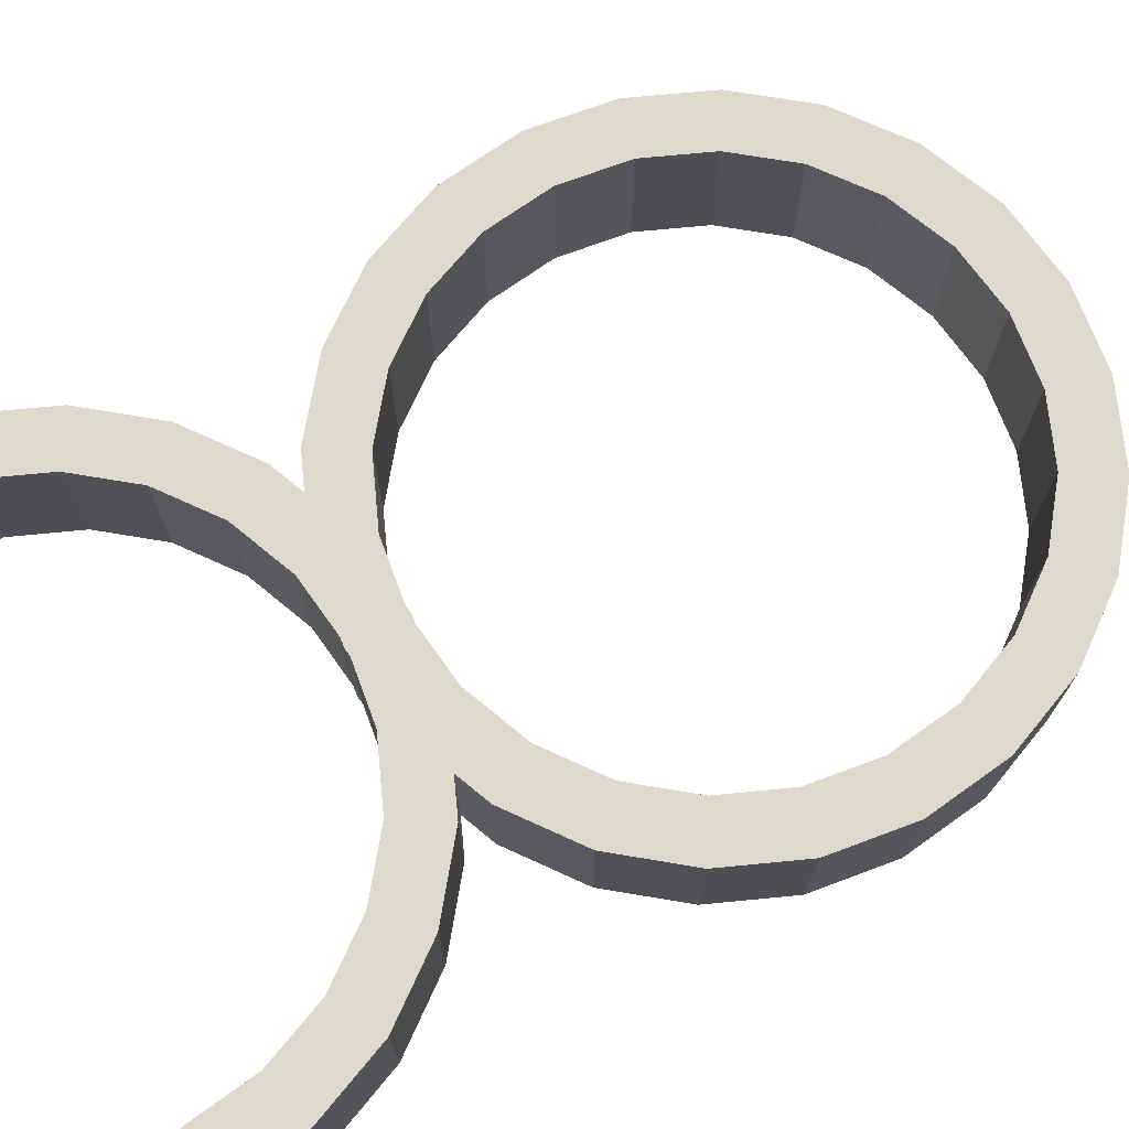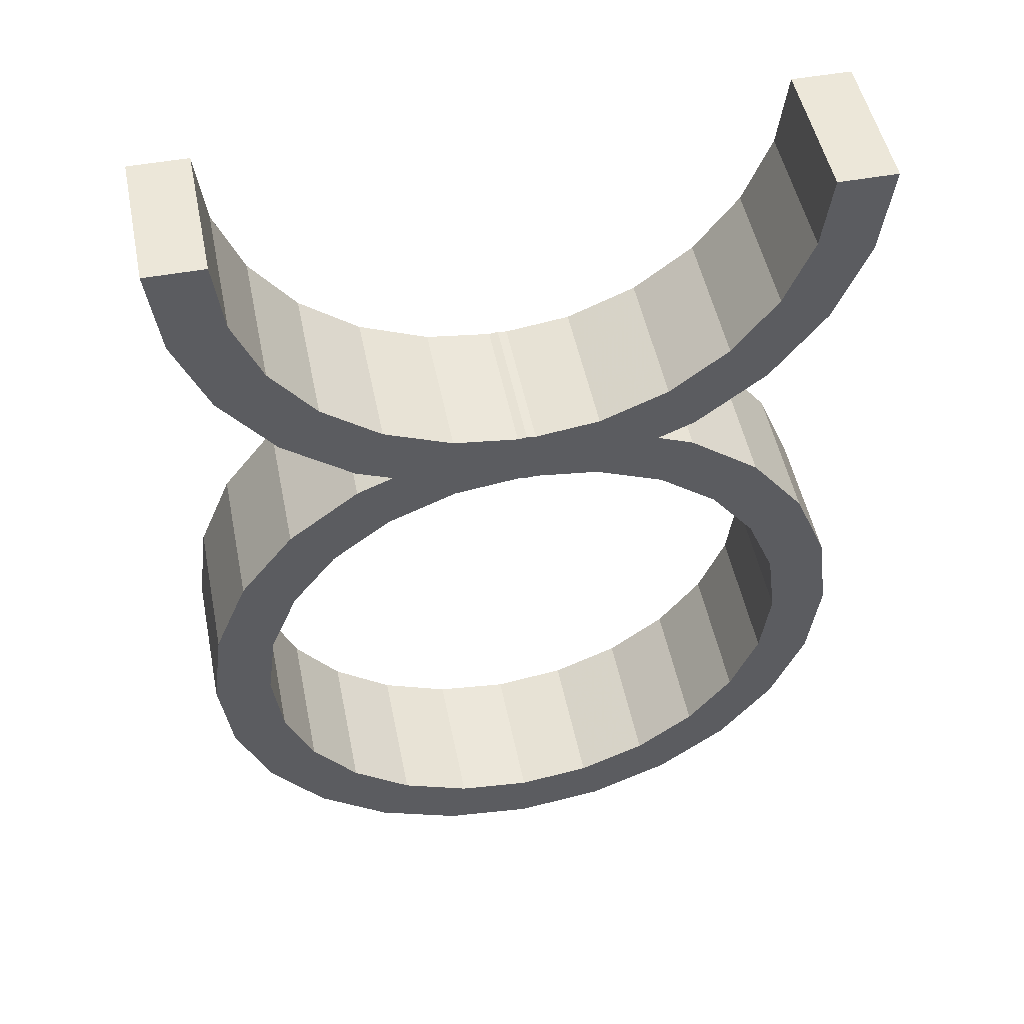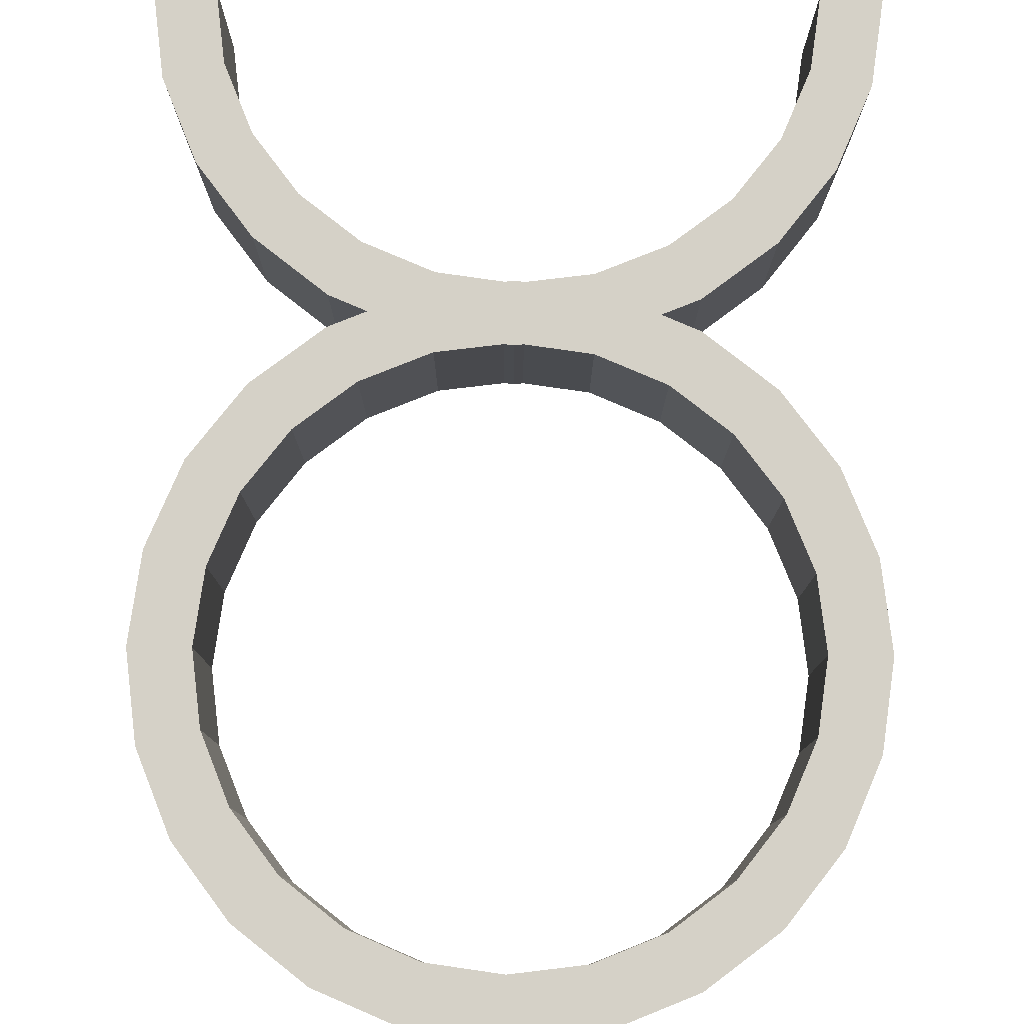
<metadata>
{"format":"obj","ext":"obj","renderer":"f3d","projection":"perspective","resolution":1024,"background":"white","views":[{"elev":71.9,"azim":-118.0,"up":"+Z"},{"elev":50.2,"azim":-11.4,"up":"+Y"},{"elev":79.1,"azim":0.7,"up":"+Z"}]}
</metadata>
<code>
v 3.385 5.755 -0.8833
v -3.385 5.755 -0.8833
v -3.269 4.879 -0.8833
v -2.931 4.063 -0.8833
v -2.393 3.362 -0.8833
v -1.692 2.824 -0.8833
v -0.876 2.486 -0.8833
v -0 2.371 -0.8833
v 0.876 2.486 -0.8833
v 1.692 2.824 -0.8833
v 2.393 3.362 -0.8833
v 2.931 4.063 -0.8833
v 3.269 4.879 -0.8833
v 3.385 5.755 -0.2944
v -3.385 5.755 -0.2944
v -3.269 4.879 -0.2944
v -2.931 4.063 -0.2944
v -2.393 3.362 -0.2944
v -1.692 2.824 -0.2944
v -0.876 2.486 -0.2944
v -0 2.371 -0.2944
v 0.876 2.486 -0.2944
v 1.692 2.824 -0.2944
v 2.393 3.362 -0.2944
v 2.931 4.063 -0.2944
v 3.269 4.879 -0.2944
v 3.385 5.755 0.2944
v -3.385 5.755 0.2944
v -3.269 4.879 0.2944
v -2.931 4.063 0.2944
v -2.393 3.362 0.2944
v -1.692 2.824 0.2944
v -0.876 2.486 0.2944
v -0 2.371 0.2944
v 0.876 2.486 0.2944
v 1.692 2.824 0.2944
v 2.393 3.362 0.2944
v 2.931 4.063 0.2944
v 3.269 4.879 0.2944
v 3.385 5.755 0.8833
v -3.385 5.755 0.8833
v -3.269 4.879 0.8833
v -2.931 4.063 0.8833
v -2.393 3.362 0.8833
v -1.692 2.824 0.8833
v -0.876 2.486 0.8833
v -0 2.371 0.8833
v 0.876 2.486 0.8833
v 1.692 2.824 0.8833
v 2.393 3.362 0.8833
v 2.931 4.063 0.8833
v 3.269 4.879 0.8833
v 3.737 5.755 0.8833
v -3.737 5.755 0.8833
v -3.609 4.788 0.8833
v -3.236 3.887 0.8833
v -2.642 3.113 0.8833
v -1.868 2.519 0.8833
v -0.9672 2.146 0.8833
v -0 2.018 0.8833
v 0.9672 2.146 0.8833
v 1.868 2.519 0.8833
v 2.642 3.113 0.8833
v 3.236 3.887 0.8833
v 3.609 4.788 0.8833
v 4.089 5.755 0.8833
v -4.089 5.755 0.8833
v -3.95 4.697 0.8833
v -3.541 3.711 0.8833
v -2.891 2.864 0.8833
v -2.045 2.214 0.8833
v -1.058 1.805 0.8833
v 0 1.666 0.8833
v 1.058 1.805 0.8833
v 2.045 2.214 0.8833
v 2.891 2.864 0.8833
v 3.541 3.711 0.8833
v 3.95 4.697 0.8833
v 4.089 5.755 0.2944
v -4.089 5.755 0.2944
v -3.95 4.697 0.2944
v -3.541 3.711 0.2944
v -2.891 2.864 0.2944
v -2.045 2.214 0.2944
v -1.058 1.805 0.2944
v 0 1.666 0.2944
v 1.058 1.805 0.2944
v 2.045 2.214 0.2944
v 2.891 2.864 0.2944
v 3.541 3.711 0.2944
v 3.95 4.697 0.2944
v 4.089 5.755 -0.2944
v -4.089 5.755 -0.2944
v -3.95 4.697 -0.2944
v -3.541 3.711 -0.2944
v -2.891 2.864 -0.2944
v -2.045 2.214 -0.2944
v -1.058 1.805 -0.2944
v 0 1.666 -0.2944
v 1.058 1.805 -0.2944
v 2.045 2.214 -0.2944
v 2.891 2.864 -0.2944
v 3.541 3.711 -0.2944
v 3.95 4.697 -0.2944
v 4.089 5.755 -0.8833
v -4.089 5.755 -0.8833
v -3.95 4.697 -0.8833
v -3.541 3.711 -0.8833
v -2.891 2.864 -0.8833
v -2.045 2.214 -0.8833
v -1.058 1.805 -0.8833
v 0 1.666 -0.8833
v 1.058 1.805 -0.8833
v 2.045 2.214 -0.8833
v 2.891 2.864 -0.8833
v 3.541 3.711 -0.8833
v 3.95 4.697 -0.8833
v 3.737 5.755 -0.8833
v -3.737 5.755 -0.8833
v -3.609 4.788 -0.8833
v -3.236 3.887 -0.8833
v -2.642 3.113 -0.8833
v -1.868 2.519 -0.8833
v -0.9672 2.146 -0.8833
v -0 2.018 -0.8833
v 0.9672 2.146 -0.8833
v 1.868 2.519 -0.8833
v 2.642 3.113 -0.8833
v 3.236 3.887 -0.8833
v 3.609 4.788 -0.8833
v 3.737 5.755 0.2944
v 3.737 5.755 -0.2944
v -3.737 5.755 -0.2944
v -3.737 5.755 0.2944
v 3.385 -1.69 -0.8833
v 3.269 -0.8141 -0.8833
v 2.931 0.002139 -0.8833
v 2.393 0.7031 -0.8833
v 1.692 1.241 -0.8833
v 0.876 1.579 -0.8833
v 0 1.694 -0.8833
v -0.876 1.579 -0.8833
v -1.692 1.241 -0.8833
v -2.393 0.7031 -0.8833
v -2.931 0.002139 -0.8833
v -3.269 -0.8141 -0.8833
v -3.385 -1.69 -0.8833
v -3.269 -2.566 -0.8833
v -2.931 -3.382 -0.8833
v -2.393 -4.083 -0.8833
v -1.692 -4.621 -0.8833
v -0.876 -4.959 -0.8833
v -0 -5.075 -0.8833
v 0.876 -4.959 -0.8833
v 1.692 -4.621 -0.8833
v 2.393 -4.083 -0.8833
v 2.931 -3.382 -0.8833
v 3.269 -2.566 -0.8833
v 3.385 -1.69 -0.2944
v 3.269 -0.8141 -0.2944
v 2.931 0.002139 -0.2944
v 2.393 0.7031 -0.2944
v 1.692 1.241 -0.2944
v 0.876 1.579 -0.2944
v 0 1.694 -0.2944
v -0.876 1.579 -0.2944
v -1.692 1.241 -0.2944
v -2.393 0.7031 -0.2944
v -2.931 0.002139 -0.2944
v -3.269 -0.8141 -0.2944
v -3.385 -1.69 -0.2944
v -3.269 -2.566 -0.2944
v -2.931 -3.382 -0.2944
v -2.393 -4.083 -0.2944
v -1.692 -4.621 -0.2944
v -0.876 -4.959 -0.2944
v -0 -5.075 -0.2944
v 0.876 -4.959 -0.2944
v 1.692 -4.621 -0.2944
v 2.393 -4.083 -0.2944
v 2.931 -3.382 -0.2944
v 3.269 -2.566 -0.2944
v 3.385 -1.69 0.2944
v 3.269 -0.8141 0.2944
v 2.931 0.002139 0.2944
v 2.393 0.7031 0.2944
v 1.692 1.241 0.2944
v 0.876 1.579 0.2944
v 0 1.694 0.2944
v -0.876 1.579 0.2944
v -1.692 1.241 0.2944
v -2.393 0.7031 0.2944
v -2.931 0.002139 0.2944
v -3.269 -0.8141 0.2944
v -3.385 -1.69 0.2944
v -3.269 -2.566 0.2944
v -2.931 -3.382 0.2944
v -2.393 -4.083 0.2944
v -1.692 -4.621 0.2944
v -0.876 -4.959 0.2944
v -0 -5.075 0.2944
v 0.876 -4.959 0.2944
v 1.692 -4.621 0.2944
v 2.393 -4.083 0.2944
v 2.931 -3.382 0.2944
v 3.269 -2.566 0.2944
v 3.385 -1.69 0.8833
v 3.269 -0.8141 0.8833
v 2.931 0.002139 0.8833
v 2.393 0.7031 0.8833
v 1.692 1.241 0.8833
v 0.876 1.579 0.8833
v 0 1.694 0.8833
v -0.876 1.579 0.8833
v -1.692 1.241 0.8833
v -2.393 0.7031 0.8833
v -2.931 0.002139 0.8833
v -3.269 -0.8141 0.8833
v -3.385 -1.69 0.8833
v -3.269 -2.566 0.8833
v -2.931 -3.382 0.8833
v -2.393 -4.083 0.8833
v -1.692 -4.621 0.8833
v -0.876 -4.959 0.8833
v -0 -5.075 0.8833
v 0.876 -4.959 0.8833
v 1.692 -4.621 0.8833
v 2.393 -4.083 0.8833
v 2.931 -3.382 0.8833
v 3.269 -2.566 0.8833
v 3.737 -1.69 0.8833
v 3.61 -0.723 0.8833
v 3.236 0.1783 0.8833
v 2.642 0.9522 0.8833
v 1.868 1.546 0.8833
v 0.9672 1.919 0.8833
v 0 2.047 0.8833
v -0.9672 1.919 0.8833
v -1.868 1.546 0.8833
v -2.642 0.9522 0.8833
v -3.236 0.1783 0.8833
v -3.609 -0.723 0.8833
v -3.737 -1.69 0.8833
v -3.609 -2.657 0.8833
v -3.236 -3.559 0.8833
v -2.642 -4.332 0.8833
v -1.868 -4.926 0.8833
v -0.9672 -5.3 0.8833
v -0 -5.427 0.8833
v 0.9672 -5.3 0.8833
v 1.868 -4.926 0.8833
v 2.642 -4.332 0.8833
v 3.236 -3.559 0.8833
v 3.609 -2.657 0.8833
v 4.089 -1.69 0.8833
v 3.95 -0.6318 0.8833
v 3.541 0.3544 0.8833
v 2.891 1.201 0.8833
v 2.045 1.851 0.8833
v 1.058 2.26 0.8833
v 0 2.399 0.8833
v -1.058 2.26 0.8833
v -2.045 1.851 0.8833
v -2.891 1.201 0.8833
v -3.541 0.3544 0.8833
v -3.95 -0.6318 0.8833
v -4.089 -1.69 0.8833
v -3.95 -2.748 0.8833
v -3.541 -3.735 0.8833
v -2.891 -4.582 0.8833
v -2.045 -5.231 0.8833
v -1.058 -5.64 0.8833
v 0 -5.779 0.8833
v 1.058 -5.64 0.8833
v 2.045 -5.231 0.8833
v 2.891 -4.582 0.8833
v 3.541 -3.735 0.8833
v 3.95 -2.748 0.8833
v 4.089 -1.69 0.2944
v 3.95 -0.6318 0.2944
v 3.541 0.3544 0.2944
v 2.891 1.201 0.2944
v 2.045 1.851 0.2944
v 1.058 2.26 0.2944
v 0 2.399 0.2944
v -1.058 2.26 0.2944
v -2.045 1.851 0.2944
v -2.891 1.201 0.2944
v -3.541 0.3544 0.2944
v -3.95 -0.6318 0.2944
v -4.089 -1.69 0.2944
v -3.95 -2.748 0.2944
v -3.541 -3.735 0.2944
v -2.891 -4.582 0.2944
v -2.045 -5.231 0.2944
v -1.058 -5.64 0.2944
v 0 -5.779 0.2944
v 1.058 -5.64 0.2944
v 2.045 -5.231 0.2944
v 2.891 -4.582 0.2944
v 3.541 -3.735 0.2944
v 3.95 -2.748 0.2944
v 4.089 -1.69 -0.2944
v 3.95 -0.6318 -0.2944
v 3.541 0.3544 -0.2944
v 2.891 1.201 -0.2944
v 2.045 1.851 -0.2944
v 1.058 2.26 -0.2944
v 0 2.399 -0.2944
v -1.058 2.26 -0.2944
v -2.045 1.851 -0.2944
v -2.891 1.201 -0.2944
v -3.541 0.3544 -0.2944
v -3.95 -0.6318 -0.2944
v -4.089 -1.69 -0.2944
v -3.95 -2.748 -0.2944
v -3.541 -3.735 -0.2944
v -2.891 -4.582 -0.2944
v -2.045 -5.231 -0.2944
v -1.058 -5.64 -0.2944
v 0 -5.779 -0.2944
v 1.058 -5.64 -0.2944
v 2.045 -5.231 -0.2944
v 2.891 -4.582 -0.2944
v 3.541 -3.735 -0.2944
v 3.95 -2.748 -0.2944
v 4.089 -1.69 -0.8833
v 3.95 -0.6318 -0.8833
v 3.541 0.3544 -0.8833
v 2.891 1.201 -0.8833
v 2.045 1.851 -0.8833
v 1.058 2.26 -0.8833
v 0 2.399 -0.8833
v -1.058 2.26 -0.8833
v -2.045 1.851 -0.8833
v -2.891 1.201 -0.8833
v -3.541 0.3544 -0.8833
v -3.95 -0.6318 -0.8833
v -4.089 -1.69 -0.8833
v -3.95 -2.748 -0.8833
v -3.541 -3.735 -0.8833
v -2.891 -4.582 -0.8833
v -2.045 -5.231 -0.8833
v -1.058 -5.64 -0.8833
v 0 -5.779 -0.8833
v 1.058 -5.64 -0.8833
v 2.045 -5.231 -0.8833
v 2.891 -4.582 -0.8833
v 3.541 -3.735 -0.8833
v 3.95 -2.748 -0.8833
v 3.737 -1.69 -0.8833
v 3.61 -0.723 -0.8833
v 3.236 0.1783 -0.8833
v 2.642 0.9522 -0.8833
v 1.868 1.546 -0.8833
v 0.9672 1.919 -0.8833
v 0 2.047 -0.8833
v -0.9672 1.919 -0.8833
v -1.868 1.546 -0.8833
v -2.642 0.9522 -0.8833
v -3.236 0.1783 -0.8833
v -3.609 -0.723 -0.8833
v -3.737 -1.69 -0.8833
v -3.609 -2.657 -0.8833
v -3.236 -3.559 -0.8833
v -2.642 -4.332 -0.8833
v -1.868 -4.926 -0.8833
v -0.9672 -5.3 -0.8833
v -0 -5.427 -0.8833
v 0.9672 -5.3 -0.8833
v 1.868 -4.926 -0.8833
v 2.642 -4.332 -0.8833
v 3.236 -3.559 -0.8833
v 3.609 -2.657 -0.8833
f 3 2 15 16
f 4 3 16 17
f 5 4 17 18
f 6 5 18 19
f 7 6 19 20
f 8 7 20 21
f 9 8 21 22
f 10 9 22 23
f 11 10 23 24
f 12 11 24 25
f 13 12 25 26
f 1 13 26 14
f 16 15 28 29
f 17 16 29 30
f 18 17 30 31
f 19 18 31 32
f 20 19 32 33
f 21 20 33 34
f 22 21 34 35
f 23 22 35 36
f 24 23 36 37
f 25 24 37 38
f 26 25 38 39
f 14 26 39 27
f 29 28 41 42
f 30 29 42 43
f 31 30 43 44
f 32 31 44 45
f 33 32 45 46
f 34 33 46 47
f 35 34 47 48
f 36 35 48 49
f 37 36 49 50
f 38 37 50 51
f 39 38 51 52
f 27 39 52 40
f 42 41 54 55
f 43 42 55 56
f 44 43 56 57
f 45 44 57 58
f 46 45 58 59
f 47 46 59 60
f 48 47 60 61
f 49 48 61 62
f 50 49 62 63
f 51 50 63 64
f 52 51 64 65
f 40 52 65 53
f 55 54 67 68
f 56 55 68 69
f 57 56 69 70
f 58 57 70 71
f 59 58 71 72
f 60 59 72 73
f 61 60 73 74
f 62 61 74 75
f 63 62 75 76
f 64 63 76 77
f 65 64 77 78
f 53 65 78 66
f 68 67 80 81
f 69 68 81 82
f 70 69 82 83
f 71 70 83 84
f 72 71 84 85
f 73 72 85 86
f 74 73 86 87
f 75 74 87 88
f 76 75 88 89
f 77 76 89 90
f 78 77 90 91
f 66 78 91 79
f 81 80 93 94
f 82 81 94 95
f 83 82 95 96
f 84 83 96 97
f 85 84 97 98
f 86 85 98 99
f 87 86 99 100
f 88 87 100 101
f 89 88 101 102
f 90 89 102 103
f 91 90 103 104
f 79 91 104 92
f 94 93 106 107
f 95 94 107 108
f 96 95 108 109
f 97 96 109 110
f 98 97 110 111
f 99 98 111 112
f 100 99 112 113
f 101 100 113 114
f 102 101 114 115
f 103 102 115 116
f 104 103 116 117
f 92 104 117 105
f 107 106 119 120
f 108 107 120 121
f 109 108 121 122
f 110 109 122 123
f 111 110 123 124
f 112 111 124 125
f 113 112 125 126
f 114 113 126 127
f 115 114 127 128
f 116 115 128 129
f 117 116 129 130
f 105 117 130 118
f 120 119 2 3
f 121 120 3 4
f 122 121 4 5
f 123 122 5 6
f 124 123 6 7
f 125 124 7 8
f 126 125 8 9
f 127 126 9 10
f 128 127 10 11
f 129 128 11 12
f 130 129 12 13
f 118 130 13 1
f 14 27 131 132
f 54 134 80 67
f 28 134 54 41
f 132 131 79 92
f 131 27 40 53
f 79 131 53 66
f 118 132 92 105
f 14 132 118 1
f 15 2 119 133
f 93 133 119 106
f 15 133 134 28
f 80 134 133 93
f 136 135 159 160
f 137 136 160 161
f 138 137 161 162
f 139 138 162 163
f 140 139 163 164
f 141 140 164 165
f 142 141 165 166
f 143 142 166 167
f 144 143 167 168
f 145 144 168 169
f 146 145 169 170
f 147 146 170 171
f 148 147 171 172
f 149 148 172 173
f 150 149 173 174
f 151 150 174 175
f 152 151 175 176
f 153 152 176 177
f 154 153 177 178
f 155 154 178 179
f 156 155 179 180
f 157 156 180 181
f 158 157 181 182
f 135 158 182 159
f 160 159 183 184
f 161 160 184 185
f 162 161 185 186
f 163 162 186 187
f 164 163 187 188
f 165 164 188 189
f 166 165 189 190
f 167 166 190 191
f 168 167 191 192
f 169 168 192 193
f 170 169 193 194
f 171 170 194 195
f 172 171 195 196
f 173 172 196 197
f 174 173 197 198
f 175 174 198 199
f 176 175 199 200
f 177 176 200 201
f 178 177 201 202
f 179 178 202 203
f 180 179 203 204
f 181 180 204 205
f 182 181 205 206
f 159 182 206 183
f 184 183 207 208
f 185 184 208 209
f 186 185 209 210
f 187 186 210 211
f 188 187 211 212
f 189 188 212 213
f 190 189 213 214
f 191 190 214 215
f 192 191 215 216
f 193 192 216 217
f 194 193 217 218
f 195 194 218 219
f 196 195 219 220
f 197 196 220 221
f 198 197 221 222
f 199 198 222 223
f 200 199 223 224
f 201 200 224 225
f 202 201 225 226
f 203 202 226 227
f 204 203 227 228
f 205 204 228 229
f 206 205 229 230
f 183 206 230 207
f 208 207 231 232
f 209 208 232 233
f 210 209 233 234
f 211 210 234 235
f 212 211 235 236
f 213 212 236 237
f 214 213 237 238
f 215 214 238 239
f 216 215 239 240
f 217 216 240 241
f 218 217 241 242
f 219 218 242 243
f 220 219 243 244
f 221 220 244 245
f 222 221 245 246
f 223 222 246 247
f 224 223 247 248
f 225 224 248 249
f 226 225 249 250
f 227 226 250 251
f 228 227 251 252
f 229 228 252 253
f 230 229 253 254
f 207 230 254 231
f 232 231 255 256
f 233 232 256 257
f 234 233 257 258
f 235 234 258 259
f 236 235 259 260
f 237 236 260 261
f 238 237 261 262
f 239 238 262 263
f 240 239 263 264
f 241 240 264 265
f 242 241 265 266
f 243 242 266 267
f 244 243 267 268
f 245 244 268 269
f 246 245 269 270
f 247 246 270 271
f 248 247 271 272
f 249 248 272 273
f 250 249 273 274
f 251 250 274 275
f 252 251 275 276
f 253 252 276 277
f 254 253 277 278
f 231 254 278 255
f 256 255 279 280
f 257 256 280 281
f 258 257 281 282
f 259 258 282 283
f 260 259 283 284
f 261 260 284 285
f 262 261 285 286
f 263 262 286 287
f 264 263 287 288
f 265 264 288 289
f 266 265 289 290
f 267 266 290 291
f 268 267 291 292
f 269 268 292 293
f 270 269 293 294
f 271 270 294 295
f 272 271 295 296
f 273 272 296 297
f 274 273 297 298
f 275 274 298 299
f 276 275 299 300
f 277 276 300 301
f 278 277 301 302
f 255 278 302 279
f 280 279 303 304
f 281 280 304 305
f 282 281 305 306
f 283 282 306 307
f 284 283 307 308
f 285 284 308 309
f 286 285 309 310
f 287 286 310 311
f 288 287 311 312
f 289 288 312 313
f 290 289 313 314
f 291 290 314 315
f 292 291 315 316
f 293 292 316 317
f 294 293 317 318
f 295 294 318 319
f 296 295 319 320
f 297 296 320 321
f 298 297 321 322
f 299 298 322 323
f 300 299 323 324
f 301 300 324 325
f 302 301 325 326
f 279 302 326 303
f 304 303 327 328
f 305 304 328 329
f 306 305 329 330
f 307 306 330 331
f 308 307 331 332
f 309 308 332 333
f 310 309 333 334
f 311 310 334 335
f 312 311 335 336
f 313 312 336 337
f 314 313 337 338
f 315 314 338 339
f 316 315 339 340
f 317 316 340 341
f 318 317 341 342
f 319 318 342 343
f 320 319 343 344
f 321 320 344 345
f 322 321 345 346
f 323 322 346 347
f 324 323 347 348
f 325 324 348 349
f 326 325 349 350
f 303 326 350 327
f 328 327 351 352
f 329 328 352 353
f 330 329 353 354
f 331 330 354 355
f 332 331 355 356
f 333 332 356 357
f 334 333 357 358
f 335 334 358 359
f 336 335 359 360
f 337 336 360 361
f 338 337 361 362
f 339 338 362 363
f 340 339 363 364
f 341 340 364 365
f 342 341 365 366
f 343 342 366 367
f 344 343 367 368
f 345 344 368 369
f 346 345 369 370
f 347 346 370 371
f 348 347 371 372
f 349 348 372 373
f 350 349 373 374
f 327 350 374 351
f 352 351 135 136
f 353 352 136 137
f 354 353 137 138
f 355 354 138 139
f 356 355 139 140
f 357 356 140 141
f 358 357 141 142
f 359 358 142 143
f 360 359 143 144
f 361 360 144 145
f 362 361 145 146
f 363 362 146 147
f 364 363 147 148
f 365 364 148 149
f 366 365 149 150
f 367 366 150 151
f 368 367 151 152
f 369 368 152 153
f 370 369 153 154
f 371 370 154 155
f 372 371 155 156
f 373 372 156 157
f 374 373 157 158
f 351 374 158 135

</code>
